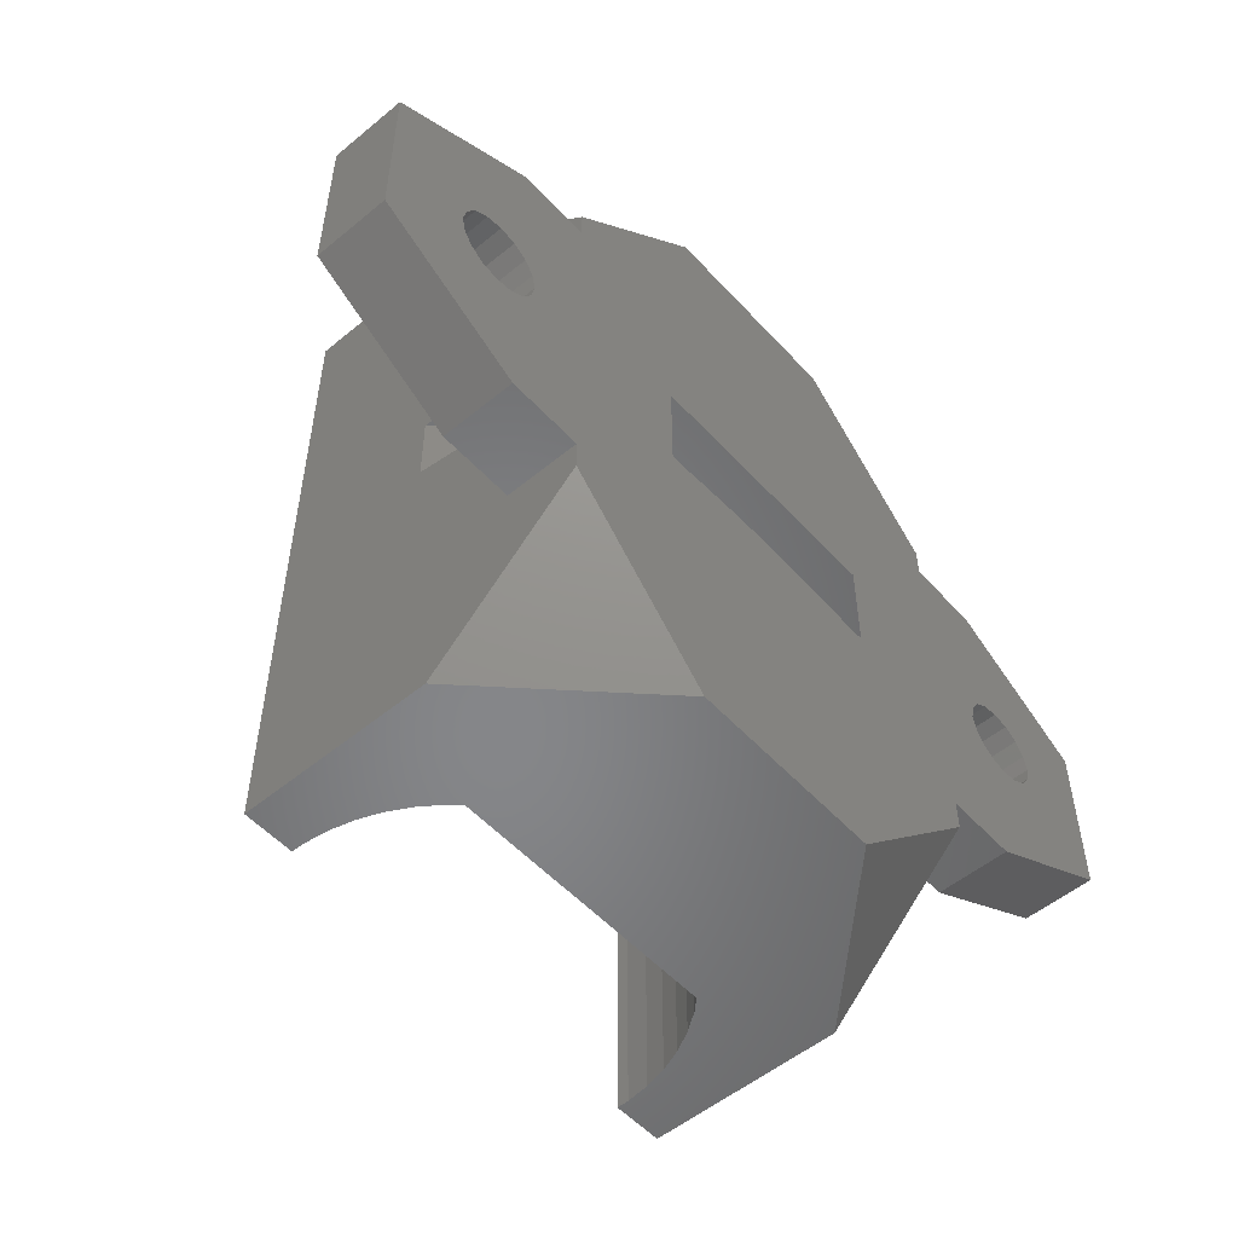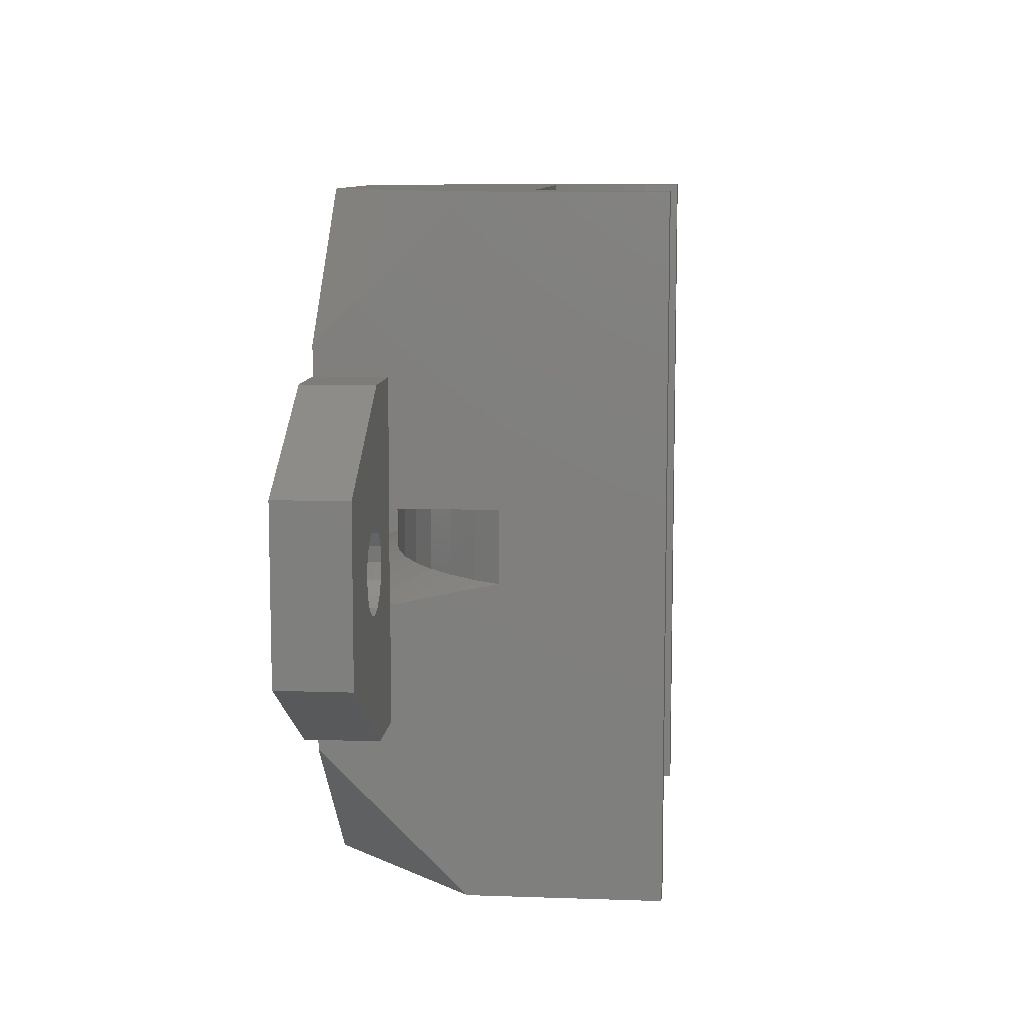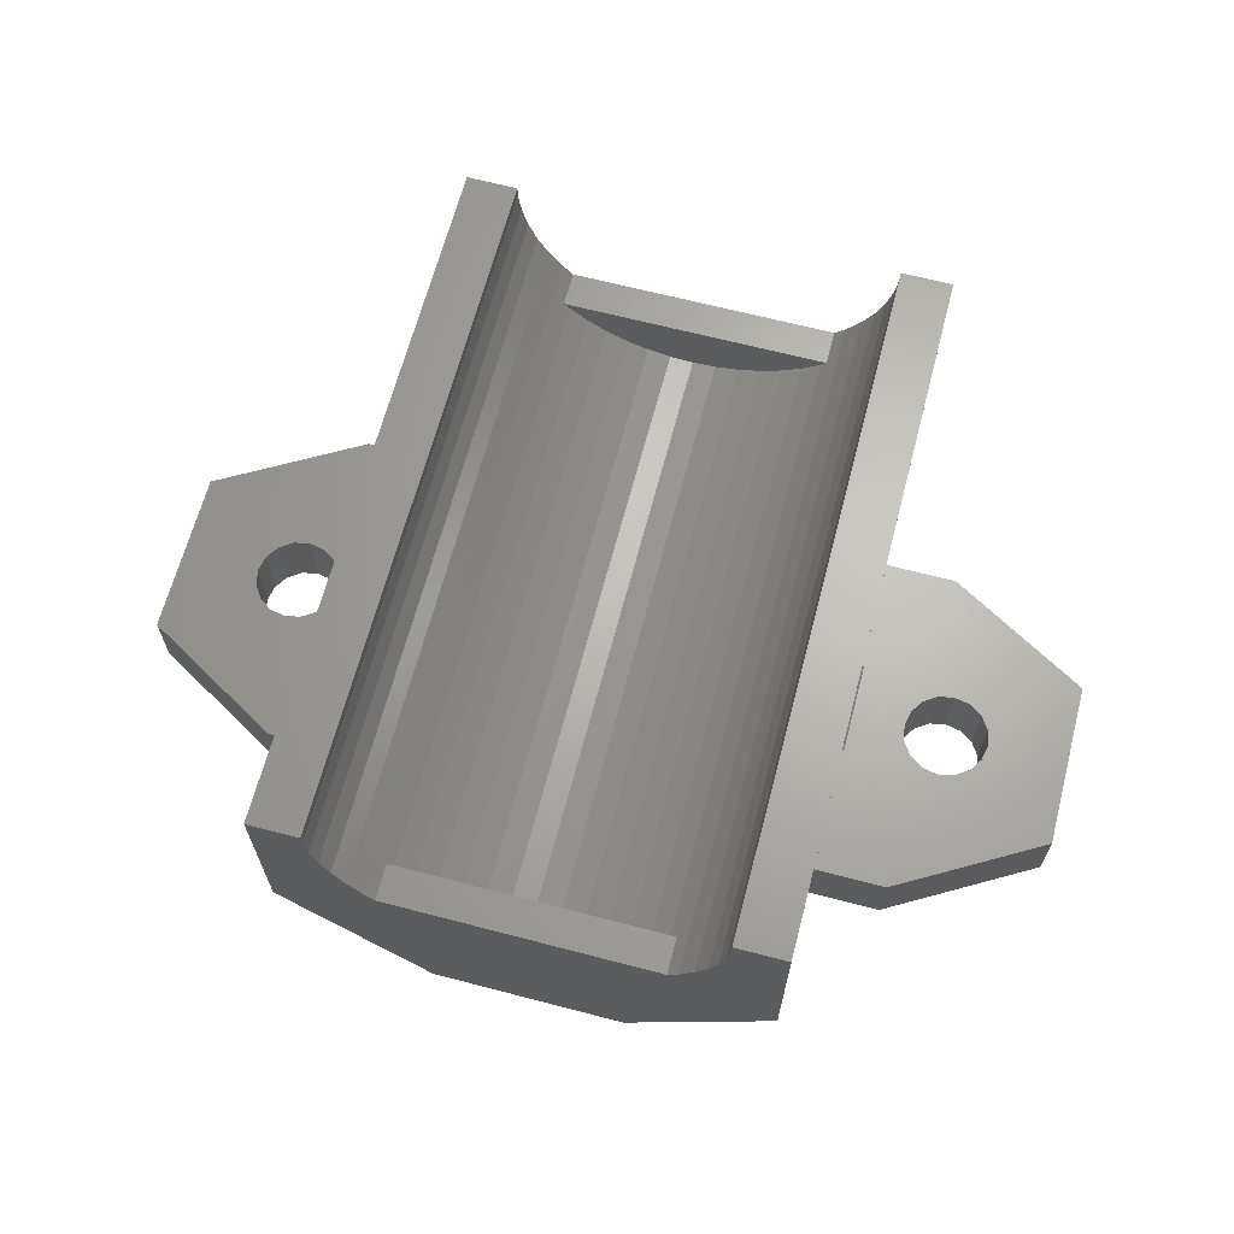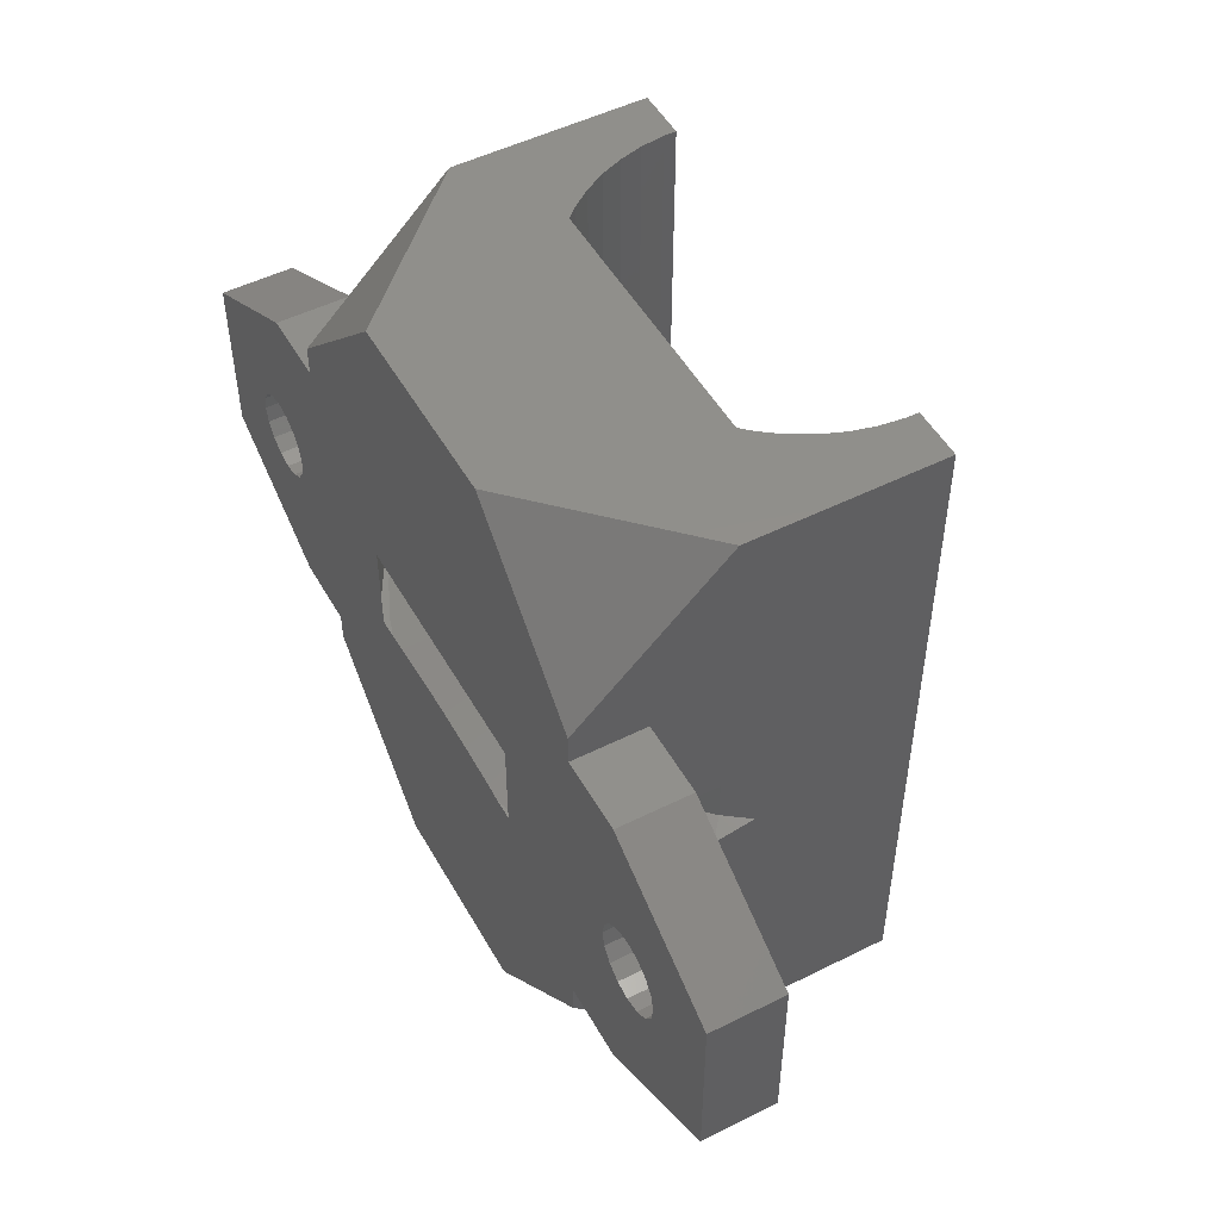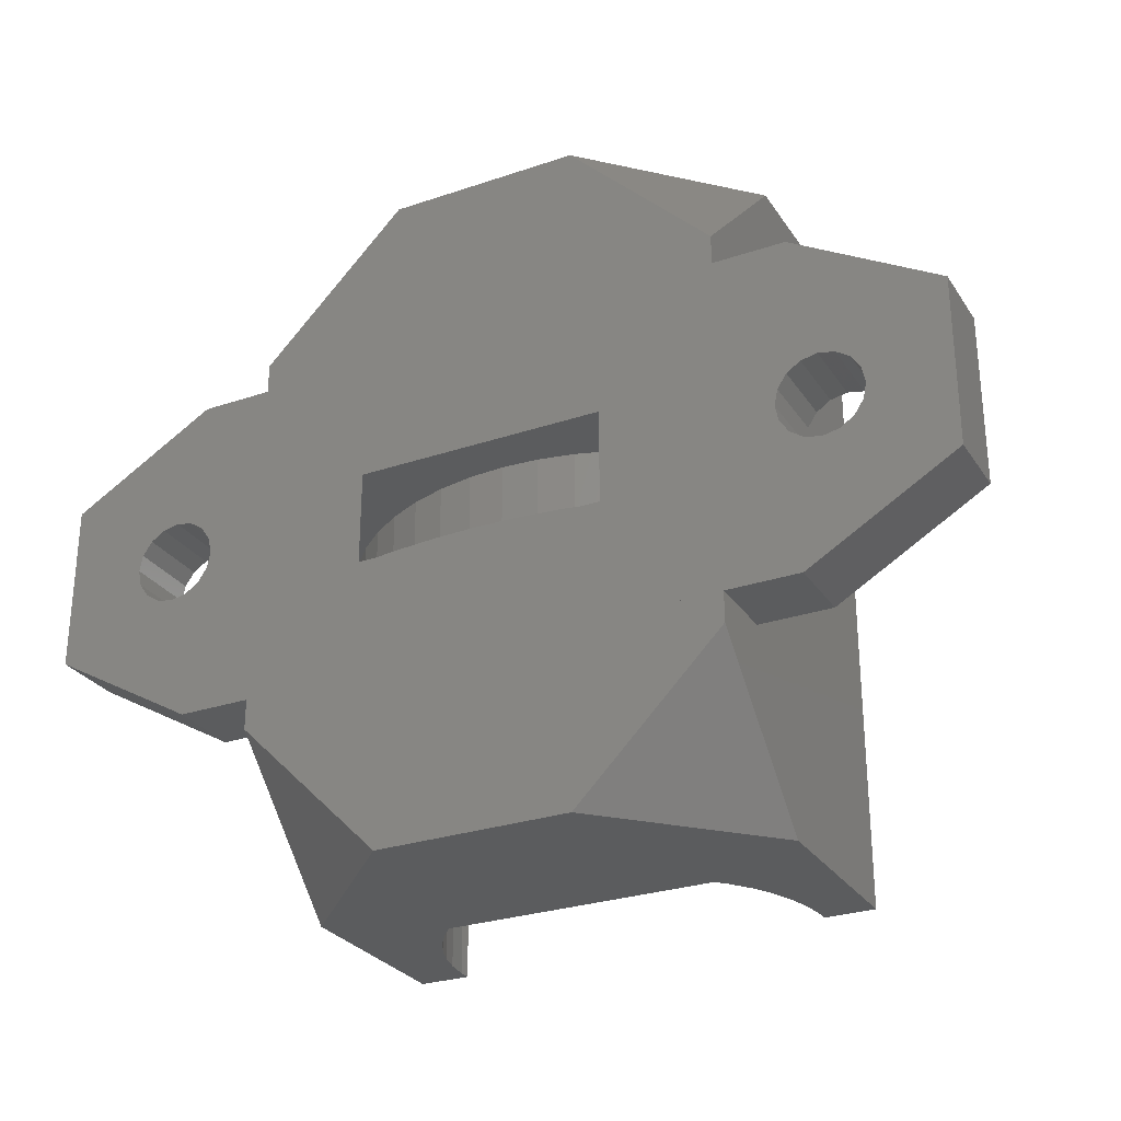
<metadata>
{"format":"stl","ext":"stl","renderer":"f3d","projection":"perspective","resolution":1024,"background":"white","views":[{"elev":-53.4,"azim":131.3,"up":"+Y"},{"elev":9.5,"azim":-84.8,"up":"+Y"},{"elev":65.7,"azim":-165.3,"up":"+Z"},{"elev":50.4,"azim":-118.7,"up":"+Y"},{"elev":-28.3,"azim":-153.0,"up":"+Y"}]}
</metadata>
<code>
# stl→obj: 263 verts, 538 faces
v 19.06 3.5 3
v 15.75 0 3
v 19.06 -3.5 3
v 15.62 0.6697 3
v 15.24 1.237 3
v 14.67 1.617 3
v 13 7 3
v 14 1.75 3
v 13.33 1.617 3
v 10.08 1.75 3
v 12.76 1.237 3
v 12.38 0.6697 3
v 12.25 0 3
v 10 7 3
v 10 1.75 3
v 15.62 -0.6697 3
v 15.24 -1.237 3
v 14.67 -1.617 3
v 13 -7 3
v 14 -1.75 3
v 13.33 -1.617 3
v 10.08 -2.15 3
v 12.76 -1.237 3
v 12.38 -0.6697 3
v 10 -7 3
v 10 -2.15 3
v -10 7 3
v -10.08 1.75 3
v -10 1.75 3
v -12.25 0 3
v -10.08 -2.15 3
v -13 7 3
v -12.38 0.6697 3
v -12.76 1.237 3
v -13.33 1.617 3
v -14 1.75 3
v -14.67 1.617 3
v -19.06 3.5 3
v -15.24 1.237 3
v -15.62 0.6697 3
v -15.75 0 3
v -10 -7 3
v -10 -2.15 3
v -12.38 -0.6697 3
v -12.76 -1.237 3
v -13.33 -1.617 3
v -13 -7 3
v -14 -1.75 3
v -14.67 -1.617 3
v -19.06 -3.5 3
v -15.24 -1.237 3
v -15.62 -0.6697 3
v -13.33 1.617 0
v -13 7 0
v -12.76 1.237 0
v -14 1.75 0
v -14.67 1.617 0
v -19.06 3.5 0
v -15.24 1.237 0
v -15.62 0.6697 0
v -15.75 0 0
v -19.06 -3.5 0
v 13 -7 0
v 5.188 -2.15 0
v 12.76 -1.237 0
v 12.38 -0.6697 0
v 12.25 0 0
v 5.188 1.75 0
v 10 6.264 0
v 4.389 -2.15 0
v 3.595 -2.068 0
v 2.179 -1.979 0
v 1.305 -1.944 0
v 1.769 -1.954 0
v -2.483e-15 -1.917 0
v -13 -7 0
v -1.305 -1.944 0
v -2.179 -1.979 0
v -1.769 -1.954 0
v -3.595 -2.068 0
v -4.389 -2.15 0
v -5.188 -2.15 0
v -12.25 0 0
v -5.188 1.75 0
v -12.38 -0.6697 0
v -12.76 -1.237 0
v -13.33 -1.617 0
v -14 -1.75 0
v -14.67 -1.617 0
v -15.24 -1.237 0
v -15.62 -0.6697 0
v 19.06 -3.5 0
v 15.75 0 0
v 19.06 3.5 0
v 15.62 -0.6697 0
v 15.24 -1.237 0
v 14.67 -1.617 0
v 14 -1.75 0
v 13.33 -1.617 0
v 15.62 0.6697 0
v 15.24 1.237 0
v 14.67 1.617 0
v 13 7 0
v 14 1.75 0
v 13.33 1.617 0
v 12.76 1.237 0
v 12.38 0.6697 0
v 10 7 0
v 9.079 7 0
v -12.38 0.6697 0
v -10 -7 6.492e-15
v 10 -7 2.945e-15
v -10 7 3.383e-15
v -8.817 1.75 1.865
v -6.101 -2.15 0.2968
v -6.101 1.75 0.2968
v -8.817 -2.15 1.865
v -8.757 -2.15 2.204
v -10 -2.15 3.232
v -8.64 -2.15 2.107
v -7.209 -2.15 1.199
v -7.082 -2.15 1.118
v -6.945 -2.15 1.054
v -5.411 -2.15 0.3323
v -5.268 -2.15 0.2857
v 8.817 -2.15 1.865
v 8.757 -2.15 2.204
v 8.64 -2.15 2.107
v 7.209 -2.15 1.199
v 7.082 -2.15 1.118
v 6.101 -2.15 0.2968
v 6.945 -2.15 1.054
v 5.411 -2.15 0.3323
v 5.268 -2.15 0.2857
v 10 -2.15 3.232
v -4.417 1.75 2.843
v -2.984 1.75 2.377
v -9.246 1.75 6.351
v -10 1.75 7.388
v -8.215 1.75 5.252
v -7.053 1.75 4.292
v -5.781 1.75 3.484
v 9.246 1.75 6.351
v 10 1.75 7.388
v 8.215 1.75 5.252
v 7.053 1.75 4.292
v 8.817 1.75 1.865
v 5.781 1.75 3.484
v 6.101 1.75 0.2968
v 4.417 1.75 2.843
v 2.984 1.75 2.377
v 1.504 1.75 2.095
v -2.128e-15 1.75 2
v -1.504 1.75 2.095
v -1.504 -1.25 2.095
v -2.128e-15 -1.25 2
v -4.417 -1.25 2.843
v -2.984 -1.25 2.377
v -5.781 -1.25 3.484
v 2.984 -1.25 2.377
v 4.417 -1.25 2.843
v 1.504 -1.25 2.095
v 5.781 -1.25 3.484
v -10 -2.119 3.351
v -8.215 -1.25 5.252
v -7.053 -1.25 4.292
v 7.053 -1.25 4.292
v 8.215 -1.25 5.252
v 10 -2.119 3.351
v -9.246 -1.25 6.351
v -10 -1.25 7.388
v 9.246 -1.25 6.351
v 10 -1.25 7.388
v 10 -1.576 5.727
v 10 -1.784 4.818
v -10 -1.576 5.727
v -10 -1.784 4.818
v -10 -14.25 14
v -7.884 -14.25 13.5
v -7.884 -14.25 14
v -7.76 -14.25 12.52
v -7.513 -14.25 11.56
v -10 -14.25 6.059
v -7.148 -14.25 10.64
v -6.67 -14.25 9.767
v -6.187 -14.25 2.209
v -5.651 -14.25 8.5
v -6.087 -14.25 8.964
v 7.884 -14.25 13.5
v 10 -14.25 14
v 7.884 -14.25 14
v 7.76 -14.25 12.52
v 7.513 -14.25 11.56
v 10 -14.25 6.059
v 7.148 -14.25 10.64
v 6.67 -14.25 9.767
v 6.087 -14.25 8.964
v 5.651 -14.25 8.5
v -4 -14.25 7.038e-15
v 6.187 -14.25 2.209
v 4 -14.25 5.619e-15
v 7.884 14.25 14
v 10 14.25 14
v -10 14.25 14
v -7.884 14.25 14
v 7.884 14.25 13.5
v 7.76 14.25 12.52
v 7.513 14.25 11.56
v 10 14.25 6.059
v 7.148 14.25 10.64
v 6.67 14.25 9.767
v 6.187 14.25 2.209
v 5.651 14.25 8.5
v 6.087 14.25 8.964
v -7.884 14.25 13.5
v -7.76 14.25 12.52
v -7.513 14.25 11.56
v -10 14.25 6.059
v -7.148 14.25 10.64
v -6.67 14.25 9.767
v -6.087 14.25 8.964
v -5.651 14.25 8.5
v 4 14.25 -7.093e-16
v -6.187 14.25 2.209
v -4 14.25 7.093e-16
v 10 8.25 -4.409e-16
v 10 -8.25 3.223e-15
v -10 -8.25 6.769e-15
v -10 8.25 3.105e-15
v -0.9901 12.75 6.162
v -1.401e-15 -12.75 6.1
v -1.401e-15 12.75 6.1
v -0.9901 -12.75 6.162
v -5.651 12.75 8.5
v -5.651 -12.75 8.5
v -5.408 12.75 8.241
v -5.408 -12.75 8.241
v -3.806 12.75 7.077
v -2.908 -12.75 6.655
v -2.908 12.75 6.655
v -3.806 -12.75 7.077
v -4.644 12.75 7.609
v -4.644 -12.75 7.609
v -1.965 -12.75 6.348
v -1.965 12.75 6.348
v 2.908 12.75 6.655
v 3.806 -12.75 7.077
v 3.806 12.75 7.077
v 2.908 -12.75 6.655
v 1.965 12.75 6.348
v 1.965 -12.75 6.348
v 5.408 12.75 8.241
v 5.408 -12.75 8.241
v 5.651 12.75 8.5
v 5.651 -12.75 8.5
v 0.9901 -12.75 6.162
v 0.9901 12.75 6.162
v 4.644 12.75 7.609
v 4.644 -12.75 7.609
v 7 -11.25 4.421e-15
v -7 -11.25 6.903e-15
v 7 11.25 -5.751e-16
v -7 11.25 1.907e-15
f 1 2 3
f 1 4 2
f 1 5 4
f 1 6 5
f 7 6 1
f 6 7 8
f 8 7 9
f 10 9 7
f 9 10 11
f 11 10 12
f 12 10 13
f 14 10 7
f 10 14 15
f 16 3 2
f 17 3 16
f 18 3 17
f 19 18 20
f 19 20 21
f 18 19 3
f 22 21 23
f 21 22 19
f 22 23 24
f 22 24 13
f 22 13 10
f 25 19 22
f 25 22 26
f 27 28 29
f 28 30 31
f 32 28 27
f 28 33 30
f 28 34 33
f 28 32 35
f 28 35 34
f 32 36 35
f 32 37 36
f 38 37 32
f 37 38 39
f 40 38 41
f 39 38 40
f 31 42 43
f 44 31 30
f 45 31 44
f 46 31 45
f 47 31 46
f 31 47 42
f 48 47 46
f 49 47 48
f 50 49 51
f 50 51 52
f 50 41 38
f 41 50 52
f 49 50 47
f 53 54 55
f 56 54 53
f 57 54 56
f 58 57 59
f 58 59 60
f 58 61 62
f 61 58 60
f 57 58 54
f 63 64 65
f 65 64 66
f 66 64 67
f 68 67 64
f 67 68 69
f 63 70 64
f 63 71 70
f 63 72 71
f 73 72 63
f 72 73 74
f 63 75 73
f 76 75 63
f 75 76 77
f 78 77 76
f 77 78 79
f 78 76 80
f 80 76 81
f 82 83 84
f 82 85 83
f 81 76 82
f 86 82 76
f 82 86 85
f 76 87 86
f 76 88 87
f 76 89 88
f 62 89 76
f 89 62 90
f 91 62 61
f 90 62 91
f 92 93 94
f 92 95 93
f 92 96 95
f 92 97 96
f 63 97 92
f 97 63 98
f 98 63 99
f 99 63 65
f 100 94 93
f 101 94 100
f 102 94 101
f 103 102 104
f 103 104 105
f 102 103 94
f 69 105 106
f 69 106 107
f 69 107 67
f 105 69 103
f 103 69 108
f 69 68 109
f 84 109 68
f 110 84 83
f 55 84 110
f 84 55 54
f 84 54 109
f 47 111 42
f 111 76 112
f 76 111 47
f 112 19 25
f 112 63 19
f 63 112 76
f 103 14 7
f 14 103 108
f 113 32 27
f 113 54 32
f 54 113 109
f 62 38 58
f 38 62 50
f 54 38 32
f 38 54 58
f 62 47 50
f 47 62 76
f 94 7 1
f 7 94 103
f 3 94 1
f 94 3 92
f 63 3 19
f 3 63 92
f 114 115 116
f 115 114 117
f 28 117 114
f 117 28 31
f 116 82 84
f 82 116 115
f 118 43 119
f 117 43 118
f 117 118 120
f 43 117 31
f 121 117 120
f 122 117 121
f 115 122 123
f 115 123 124
f 122 115 117
f 82 124 125
f 82 125 81
f 124 82 115
f 126 26 22
f 26 126 127
f 127 126 128
f 126 129 128
f 126 130 129
f 131 130 126
f 130 131 132
f 132 131 133
f 64 133 131
f 133 64 134
f 134 64 70
f 135 26 127
f 114 29 28
f 29 114 136
f 116 136 114
f 136 84 137
f 84 136 116
f 29 138 139
f 29 140 138
f 29 141 140
f 29 142 141
f 142 29 136
f 143 15 144
f 145 15 143
f 146 15 145
f 147 146 148
f 149 148 150
f 146 147 15
f 68 150 151
f 68 151 152
f 15 147 10
f 68 152 153
f 137 84 154
f 154 84 153
f 68 153 84
f 150 68 149
f 148 149 147
f 149 126 147
f 126 149 131
f 147 22 10
f 22 147 126
f 68 131 149
f 131 68 64
f 155 153 156
f 153 155 154
f 157 137 158
f 137 157 136
f 159 136 157
f 136 159 142
f 158 154 155
f 154 158 137
f 160 150 161
f 150 160 151
f 156 152 162
f 152 156 153
f 161 148 163
f 148 161 150
f 162 151 160
f 151 162 152
f 72 162 160
f 162 72 74
f 132 163 130
f 163 132 161
f 78 80 158
f 81 158 80
f 158 81 125
f 73 75 156
f 73 162 74
f 162 73 156
f 70 160 134
f 160 70 71
f 133 161 132
f 118 164 165
f 164 118 119
f 159 121 166
f 121 159 122
f 121 120 166
f 77 155 156
f 155 77 79
f 78 155 79
f 155 78 158
f 125 157 158
f 157 125 124
f 127 167 168
f 167 127 128
f 134 161 133
f 161 134 160
f 71 72 160
f 75 77 156
f 124 123 157
f 123 159 157
f 159 123 122
f 129 167 128
f 129 163 167
f 163 129 130
f 127 169 135
f 169 127 168
f 166 118 165
f 118 166 120
f 83 33 110
f 33 83 30
f 41 60 40
f 60 41 61
f 56 35 36
f 35 56 53
f 88 49 48
f 49 88 89
f 53 34 35
f 34 53 55
f 110 34 55
f 34 110 33
f 57 36 37
f 36 57 56
f 59 37 39
f 37 59 57
f 85 30 83
f 30 85 44
f 87 48 46
f 48 87 88
f 86 46 45
f 46 86 87
f 52 61 41
f 61 52 91
f 89 51 49
f 51 89 90
f 51 91 52
f 91 51 90
f 40 59 39
f 59 40 60
f 86 44 85
f 44 86 45
f 93 4 100
f 4 93 2
f 23 66 24
f 66 23 65
f 105 8 9
f 8 105 104
f 24 67 13
f 67 24 66
f 102 5 6
f 5 102 101
f 100 5 101
f 5 100 4
f 106 9 11
f 9 106 105
f 12 106 11
f 106 12 107
f 95 2 93
f 2 95 16
f 104 6 8
f 6 104 102
f 13 107 12
f 107 13 67
f 96 18 17
f 18 96 97
f 96 16 95
f 16 96 17
f 98 21 20
f 21 98 99
f 99 23 21
f 23 99 65
f 97 20 18
f 20 97 98
f 165 138 140
f 138 165 170
f 166 142 159
f 142 166 141
f 165 141 166
f 141 165 140
f 170 139 138
f 139 170 171
f 172 145 143
f 145 172 168
f 167 145 168
f 145 167 146
f 173 143 144
f 143 173 172
f 163 146 167
f 146 163 148
f 174 172 173
f 169 168 175
f 170 176 171
f 174 168 172
f 168 174 175
f 165 164 177
f 165 176 170
f 176 165 177
f 178 179 180
f 178 181 179
f 178 182 181
f 183 182 178
f 182 183 184
f 184 183 185
f 186 187 183
f 188 183 187
f 185 183 188
f 189 190 191
f 192 190 189
f 193 190 192
f 194 193 195
f 194 195 196
f 194 196 197
f 193 194 190
f 198 194 197
f 199 187 186
f 187 199 198
f 198 200 194
f 201 198 199
f 198 201 200
f 202 190 203
f 190 202 191
f 204 180 205
f 180 204 178
f 203 206 202
f 203 207 206
f 203 208 207
f 209 208 203
f 208 209 210
f 210 209 211
f 212 213 209
f 214 209 213
f 211 209 214
f 215 204 205
f 216 204 215
f 217 204 216
f 218 217 219
f 218 219 220
f 218 220 221
f 217 218 204
f 222 218 221
f 223 213 212
f 213 223 222
f 222 224 218
f 222 225 224
f 222 223 225
f 144 209 203
f 209 14 226
f 209 144 14
f 203 173 144
f 25 174 173
f 174 25 175
f 175 25 169
f 135 25 26
f 169 25 135
f 25 227 112
f 190 173 203
f 190 25 173
f 194 25 190
f 25 194 227
f 108 226 14
f 226 108 69
f 14 144 15
f 111 228 42
f 43 42 119
f 27 218 229
f 27 229 113
f 139 218 27
f 139 27 29
f 218 139 204
f 171 204 139
f 42 176 177
f 42 177 164
f 42 164 119
f 176 42 171
f 183 42 228
f 178 42 183
f 42 178 171
f 171 178 204
f 230 231 232
f 231 230 233
f 180 215 205
f 215 180 179
f 221 234 222
f 234 235 236
f 221 235 234
f 188 235 221
f 235 188 187
f 236 235 237
f 182 219 217
f 219 182 184
f 238 239 240
f 239 238 241
f 242 241 238
f 241 242 243
f 240 244 245
f 244 240 239
f 185 221 220
f 221 185 188
f 179 216 215
f 216 179 181
f 236 243 242
f 243 236 237
f 184 220 219
f 220 184 185
f 196 210 211
f 210 196 195
f 246 247 248
f 247 246 249
f 250 249 246
f 249 250 251
f 245 233 230
f 233 245 244
f 181 217 216
f 217 181 182
f 192 206 207
f 206 192 189
f 252 253 254
f 254 214 213
f 255 254 253
f 254 255 214
f 197 255 198
f 255 197 214
f 232 256 257
f 256 232 231
f 189 202 206
f 202 189 191
f 197 211 214
f 211 197 196
f 258 253 252
f 253 258 259
f 248 259 258
f 259 248 247
f 257 251 250
f 251 257 256
f 193 207 208
f 207 193 192
f 195 208 210
f 208 195 193
f 260 112 227
f 261 260 201
f 261 201 199
f 260 261 112
f 111 261 228
f 261 111 112
f 109 226 69
f 109 262 226
f 263 262 109
f 262 263 223
f 223 263 225
f 113 263 109
f 263 113 229
f 242 234 236
f 234 242 254
f 258 254 242
f 254 258 252
f 238 258 242
f 238 248 258
f 240 248 238
f 240 246 248
f 245 246 240
f 245 250 246
f 230 250 245
f 230 257 250
f 257 230 232
f 222 254 213
f 254 222 234
f 235 198 255
f 198 235 187
f 259 255 253
f 255 259 235
f 243 235 259
f 235 243 237
f 247 243 259
f 247 241 243
f 249 241 247
f 249 239 241
f 251 239 249
f 251 244 239
f 256 244 251
f 256 233 244
f 233 256 231
f 226 212 209
f 212 226 262
f 262 223 212
f 263 218 224
f 218 263 229
f 225 263 224
f 194 260 227
f 260 194 200
f 260 200 201
f 183 261 186
f 261 183 228
f 199 186 261

</code>
